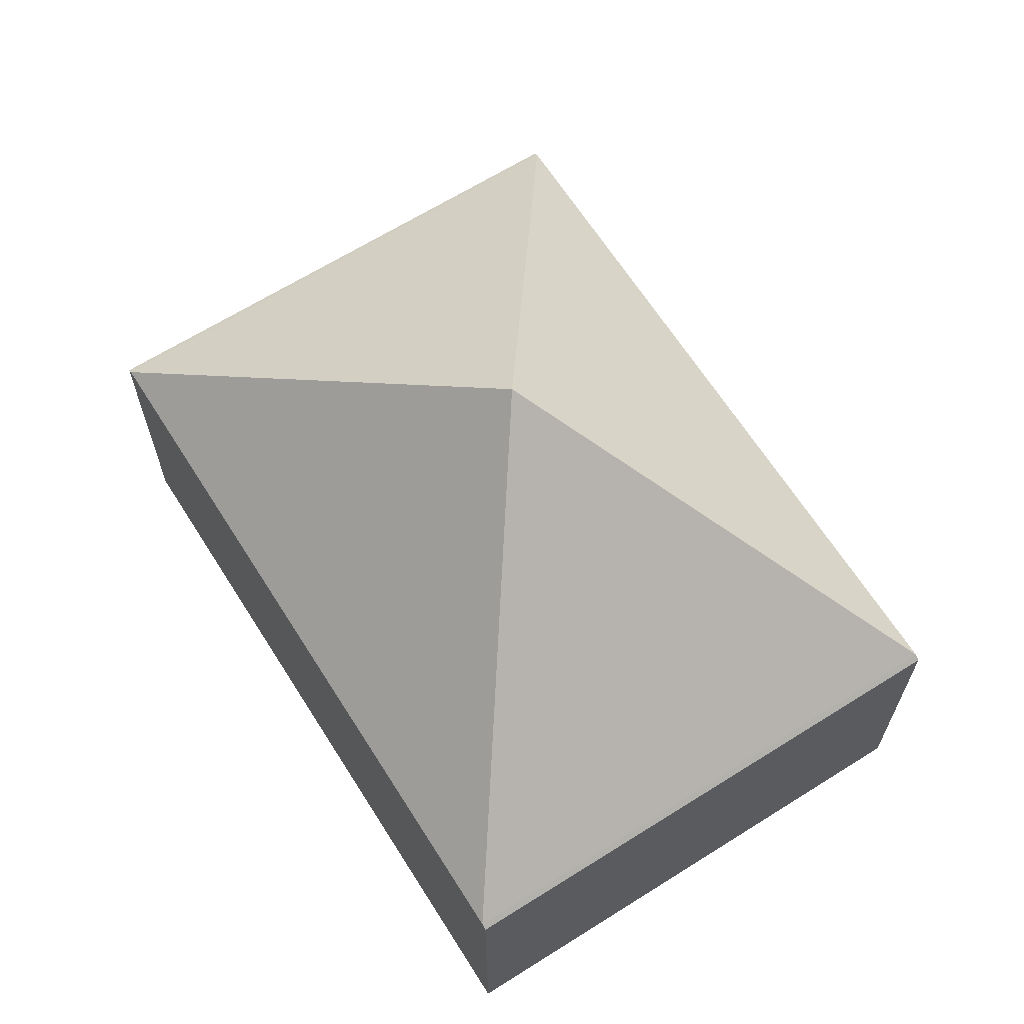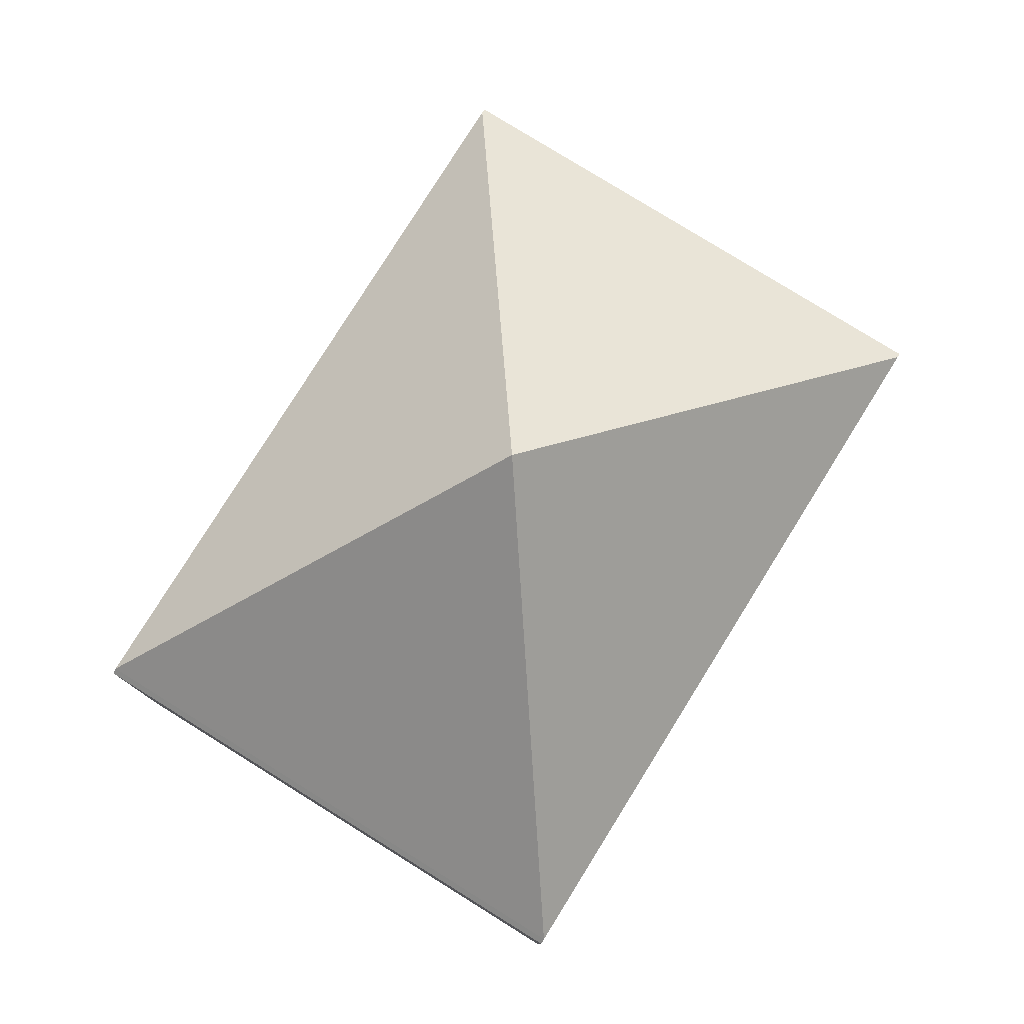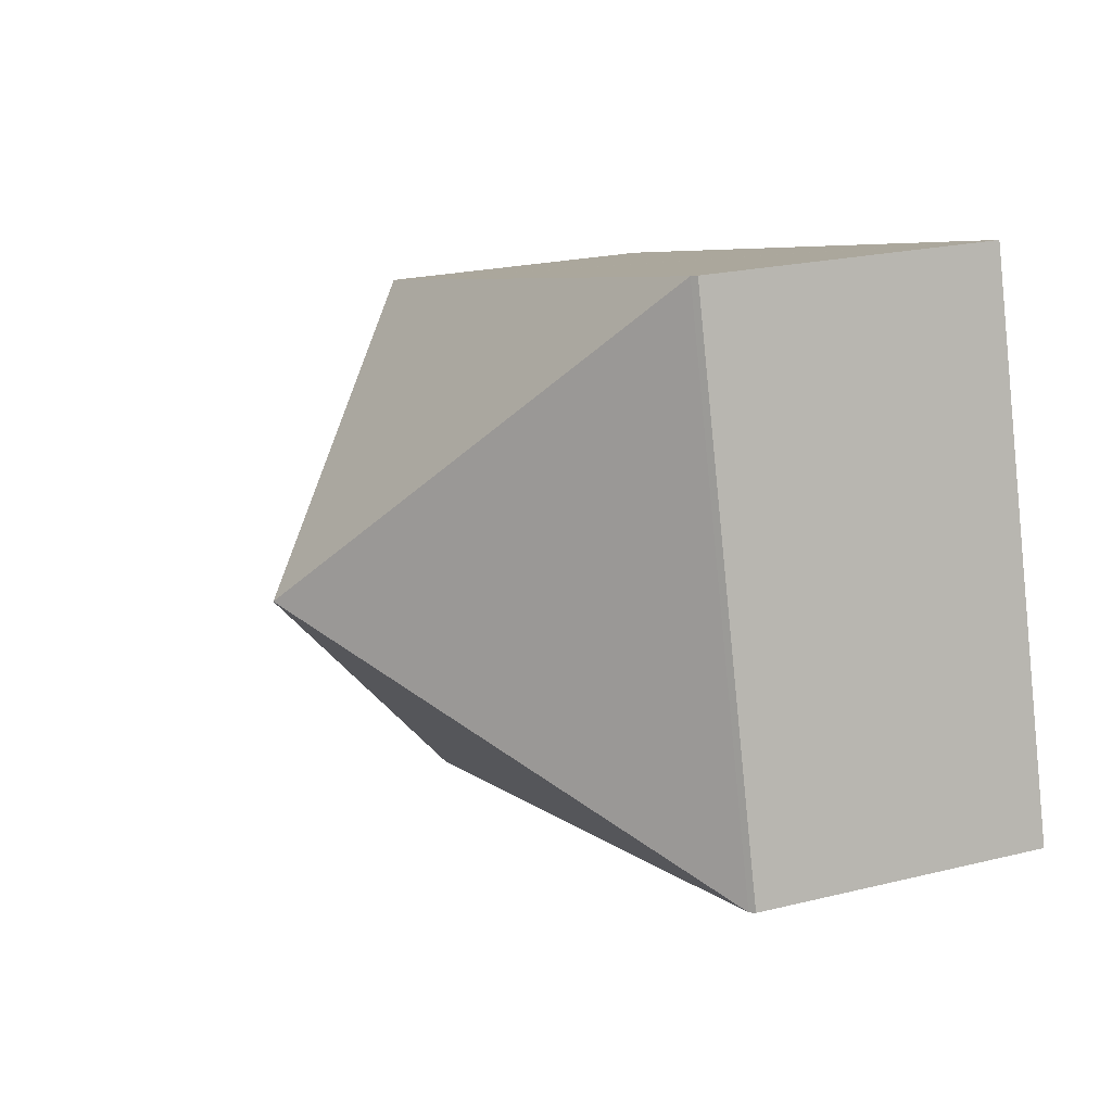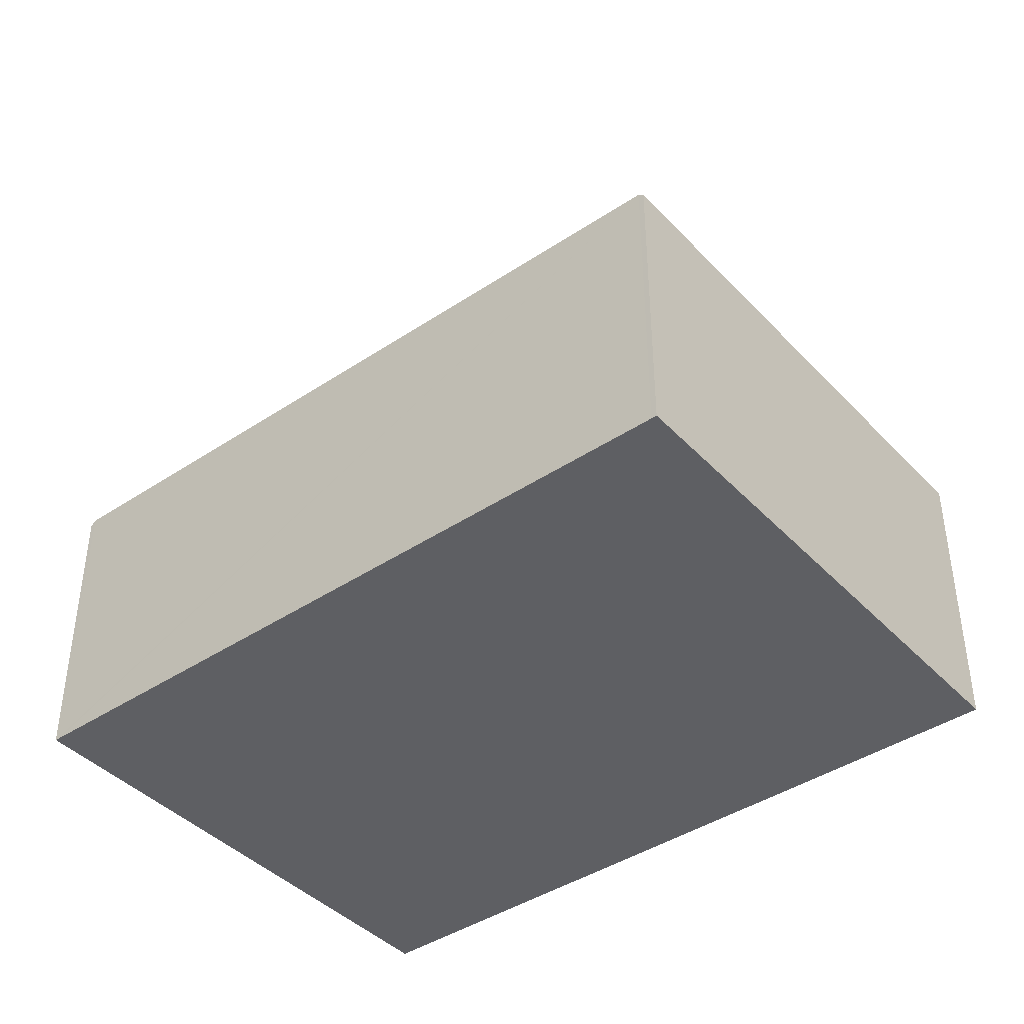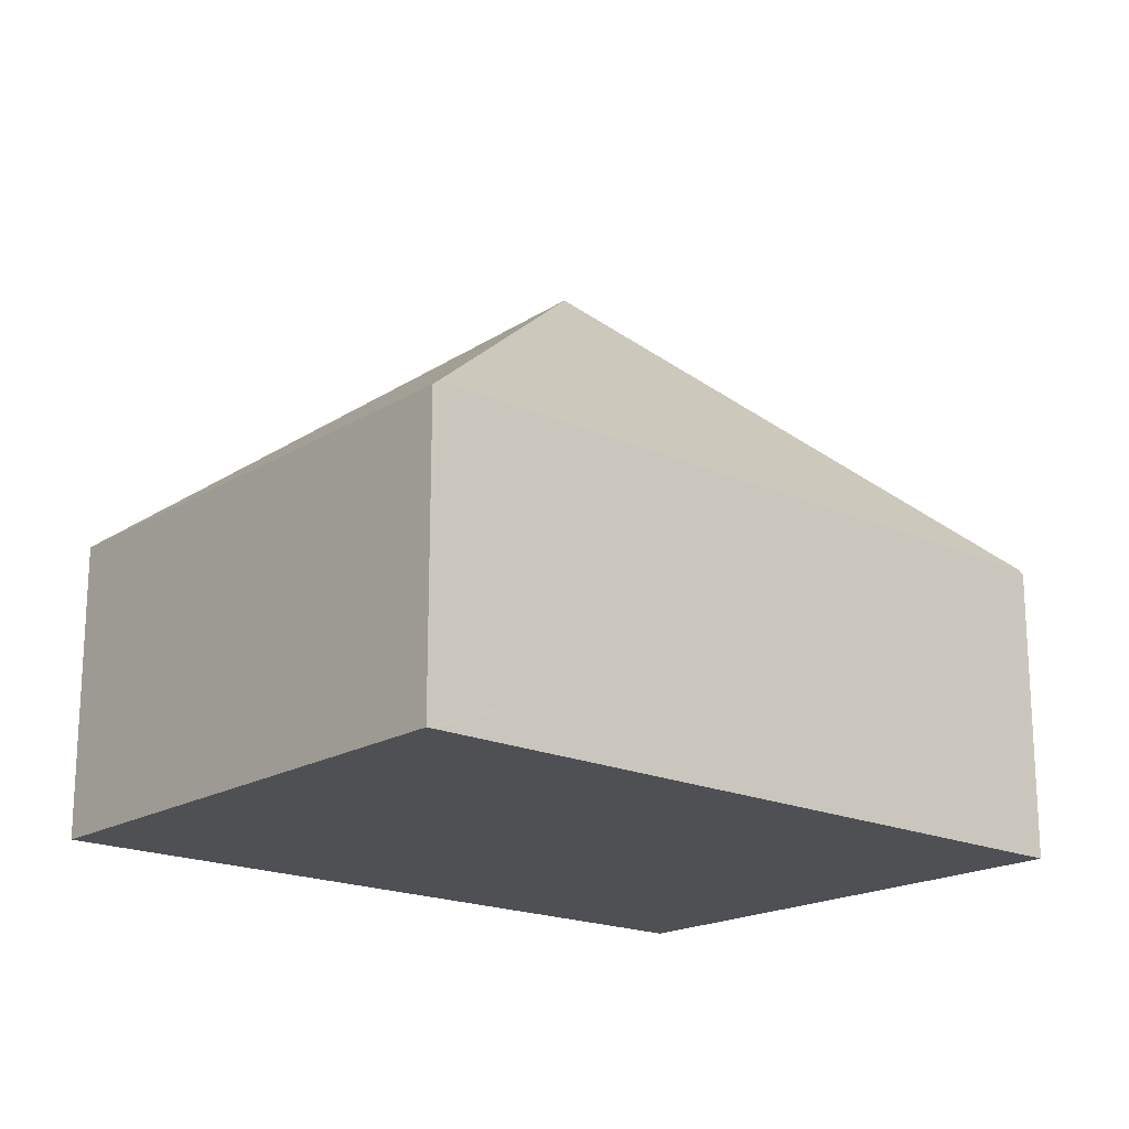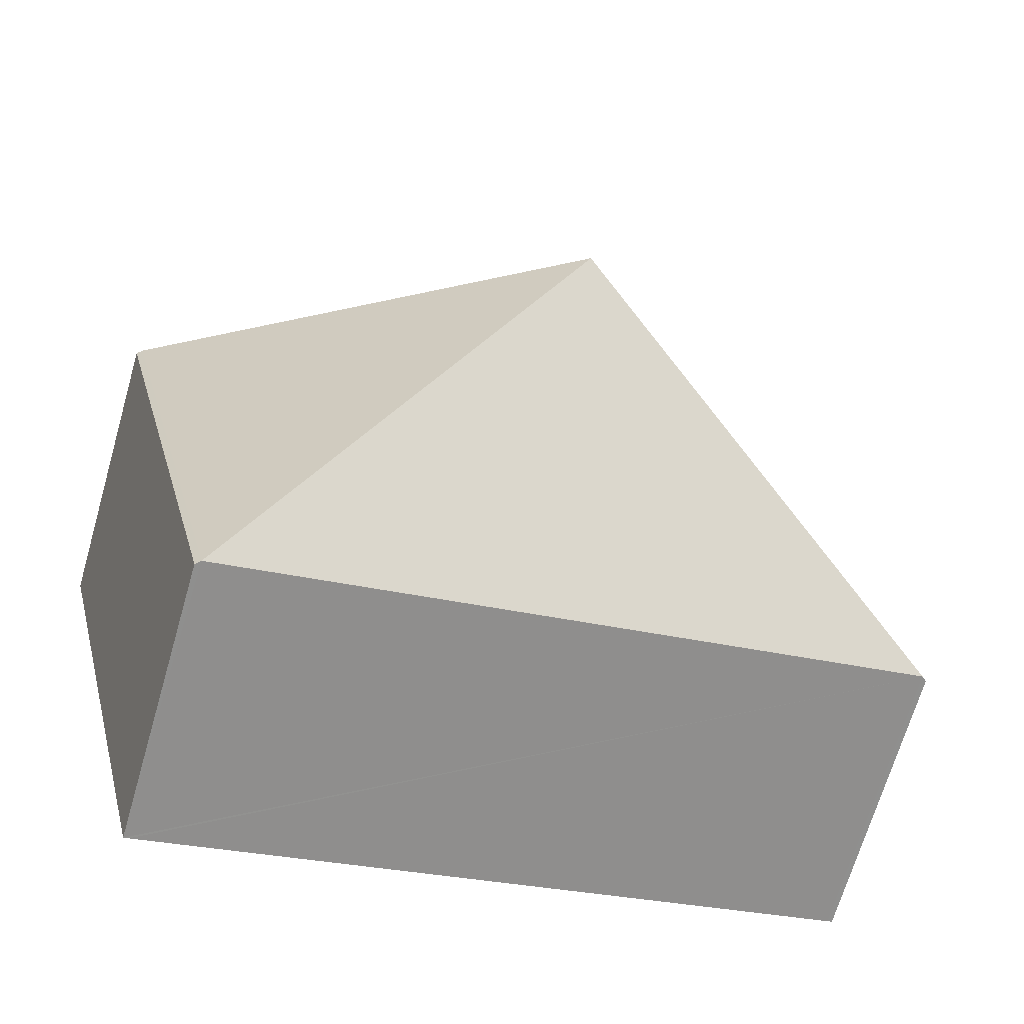
<metadata>
{"format":"obj","ext":"obj","renderer":"f3d","projection":"perspective","resolution":1024,"background":"white","views":[{"elev":65.3,"azim":72.1,"up":"+Y"},{"elev":78.9,"azim":136.3,"up":"+Y"},{"elev":21.7,"azim":-113.5,"up":"+Z"},{"elev":-41.6,"azim":-126.7,"up":"+Y"},{"elev":-18.7,"azim":-26.5,"up":"+Y"},{"elev":-69.1,"azim":163.8,"up":"+Z"}]}
</metadata>
<code>
v  4.957 1.965 -1.276
v  5.836 1.994 2.288
v  5.872 1.965 2.279
v  4.921 1.994 -1.267
v  2.936 3.89 1.139
v  0.951 1.994 3.546
v  0.036 1.994 -0.009
v  0.915 1.965 3.555
v  0 1.965 1.203e-16
v  0 0 0
v  0.915 -2.177e-16 3.555
v  0.951 -2.171e-16 3.546
v  5.836 -1.401e-16 2.288
v  5.872 -1.395e-16 2.279
v  4.957 7.813e-17 -1.276
v  4.921 7.758e-17 -1.267
v  0.036 5.511e-19 -0.009
g defaultobject
f 1 2 3
f 2 1 4
f 5 2 4
f 5 6 2
f 5 4 7
f 8 7 9
f 7 8 6
f 5 7 6
f 10 8 9
f 8 10 11
f 11 6 8
f 6 11 2
f 2 11 12
f 2 12 13
f 2 13 3
f 3 13 14
f 14 1 3
f 1 14 15
f 15 4 1
f 4 15 7
f 7 15 16
f 7 16 17
f 7 17 9
f 9 17 10
f 13 15 14
f 15 13 12
f 15 12 16
f 16 12 17
f 17 12 11
f 17 11 10

</code>
